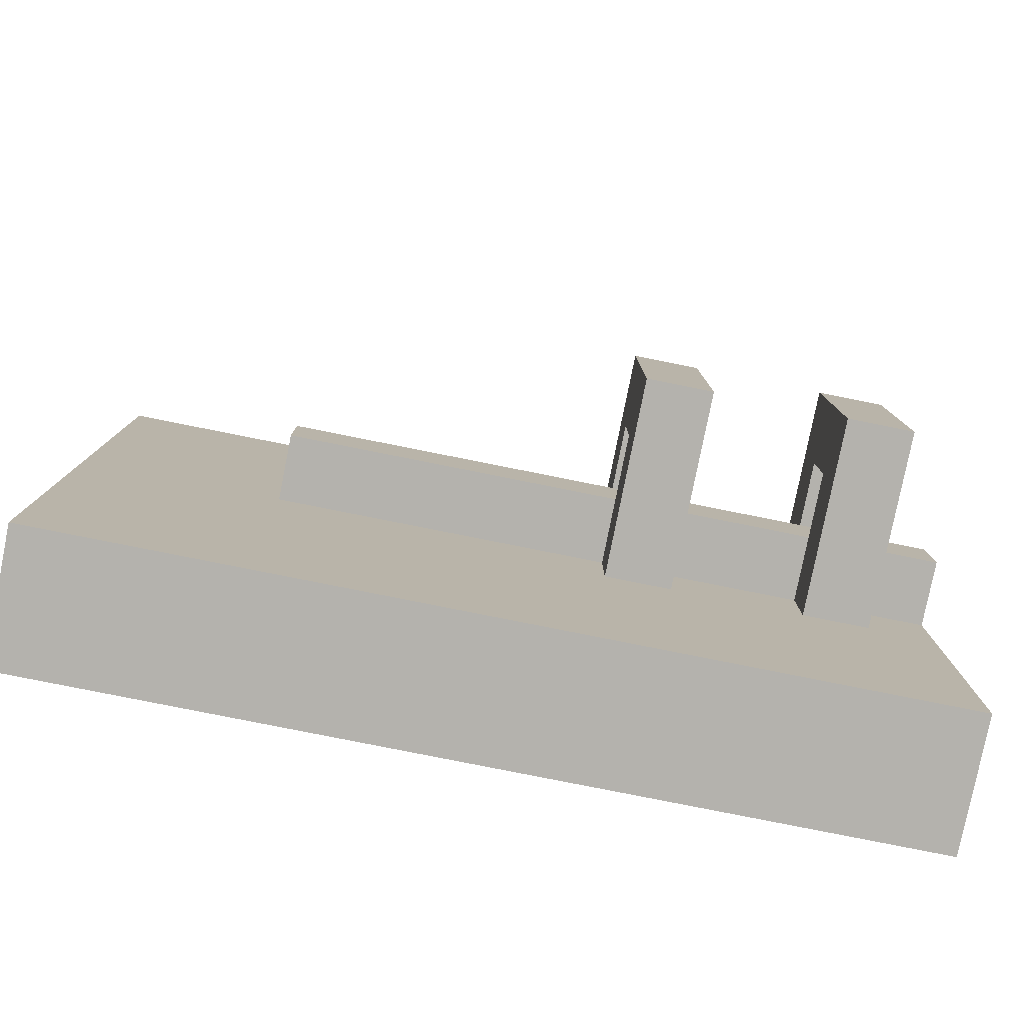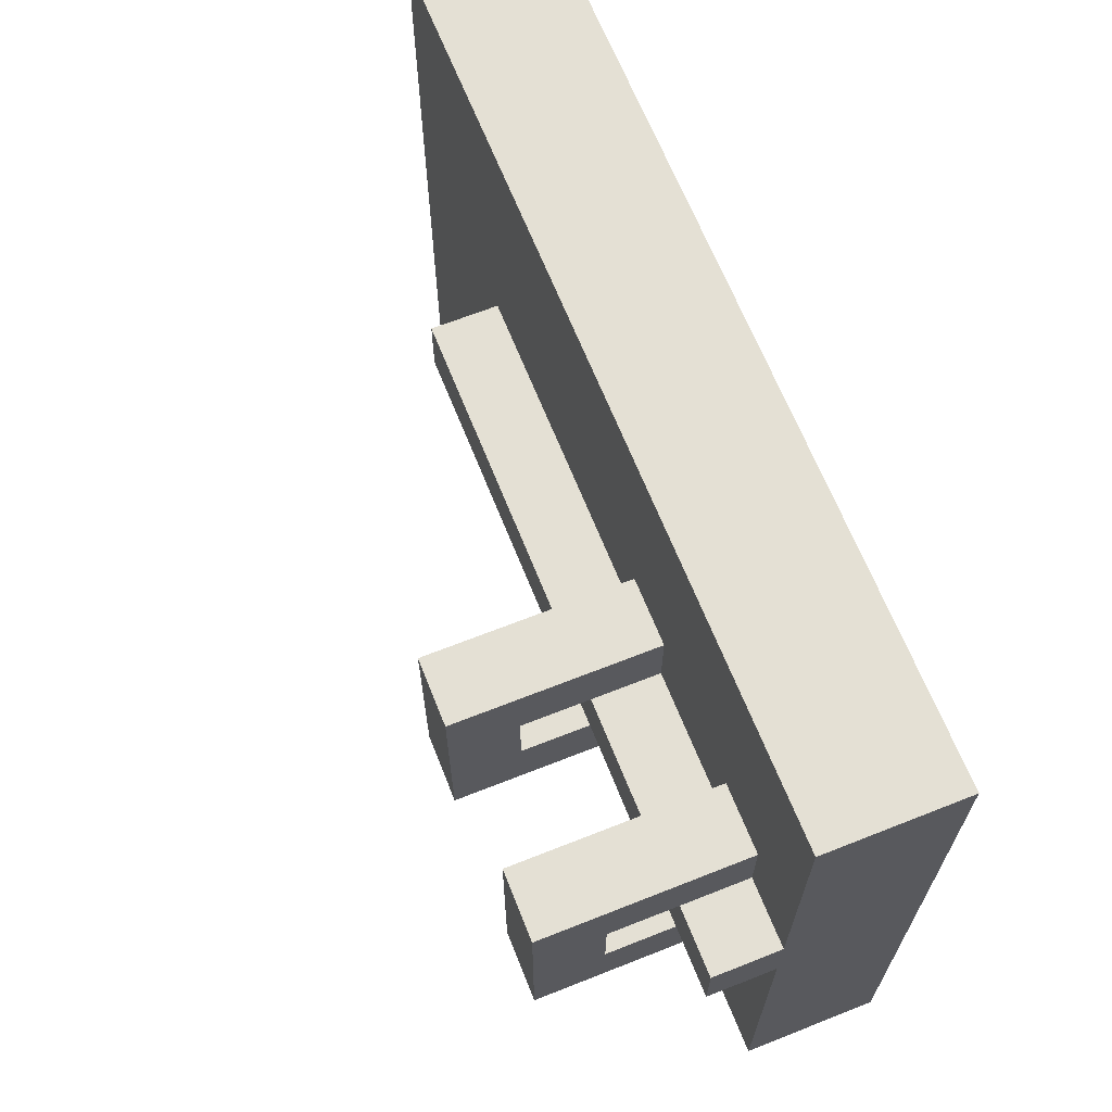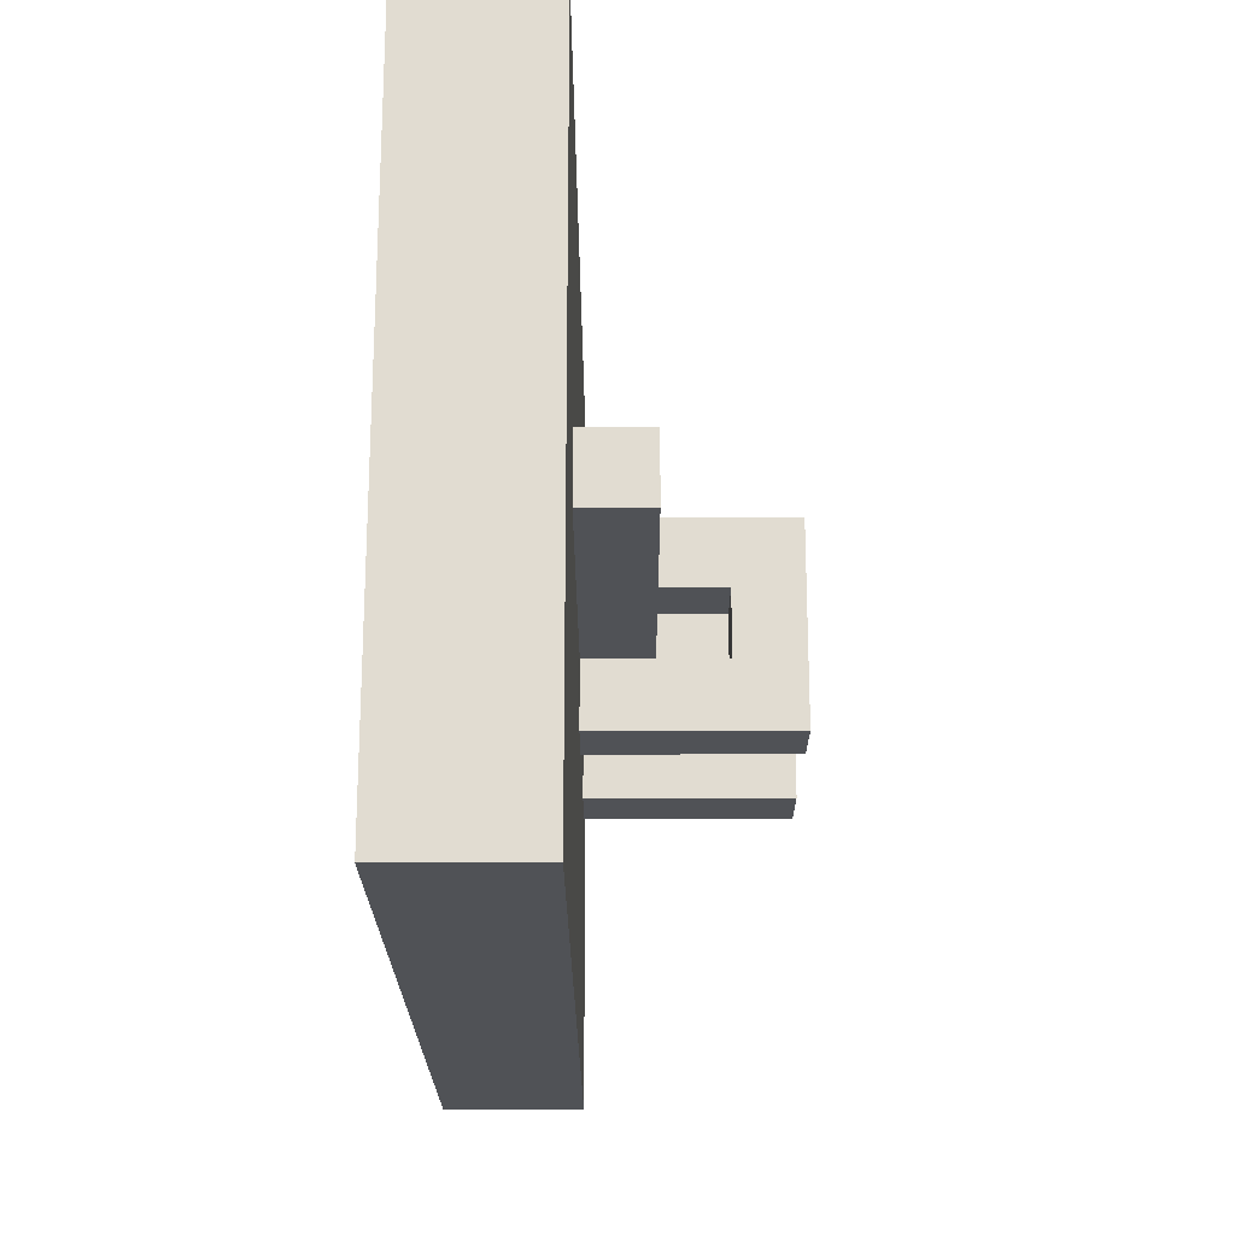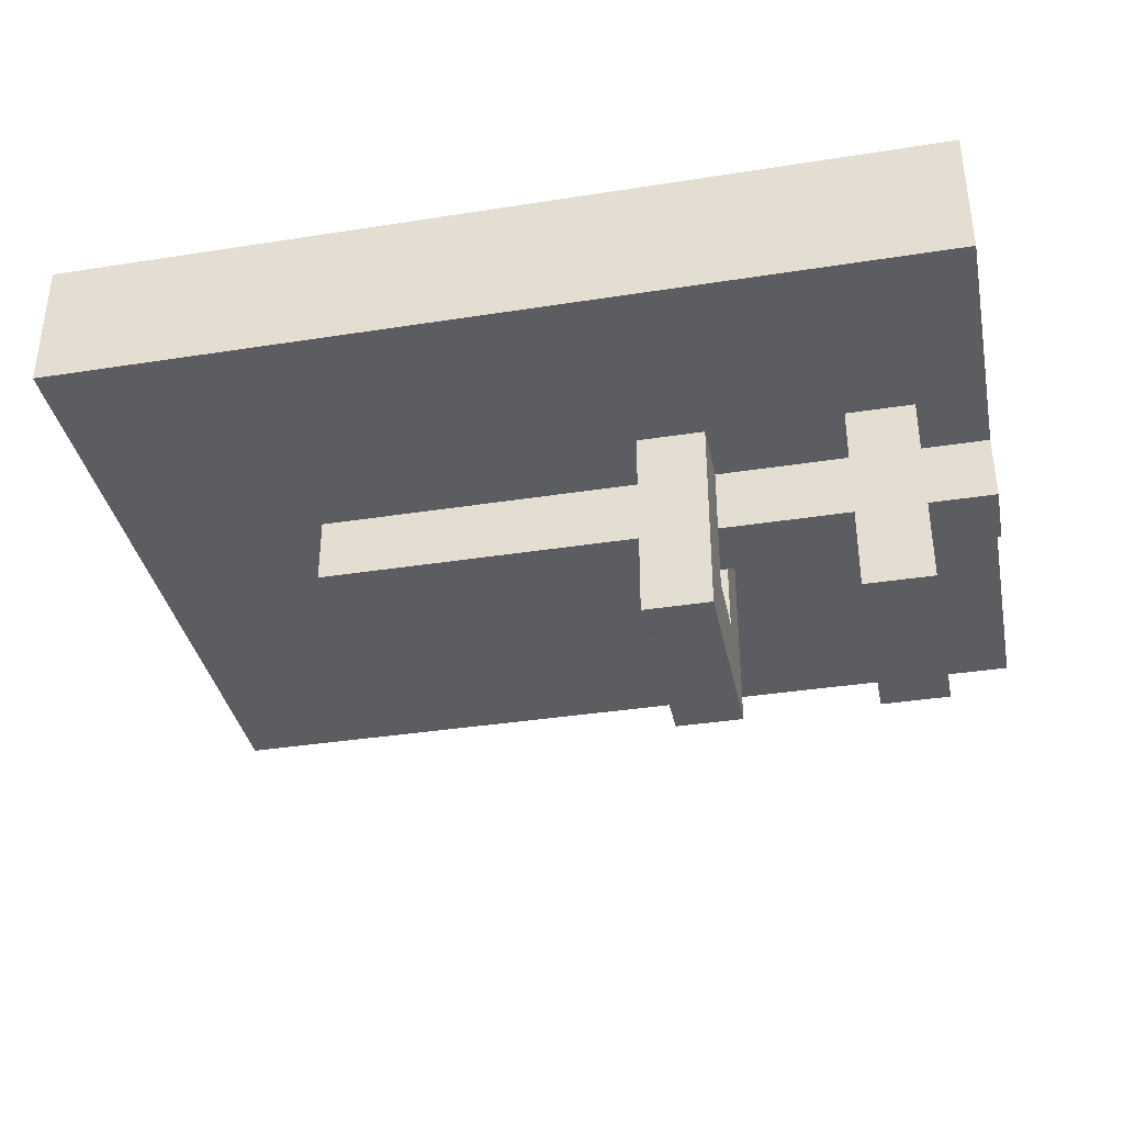
<metadata>
{"format":"obj","ext":"obj","renderer":"f3d","projection":"perspective","resolution":1024,"background":"white","views":[{"elev":-79.6,"azim":168.7,"up":"+Y"},{"elev":66.1,"azim":-111.7,"up":"+Y"},{"elev":-20.9,"azim":90.2,"up":"+Y"},{"elev":-36.7,"azim":-168.5,"up":"+Z"}]}
</metadata>
<code>
o
v -0.6 0 0.2
v -0.6 0 0.1
v -0.6 0 0
v -0.6 0.5 0
v -0.6 0.5 -0.1
v -0.6 0.6 0
v -0.6 0.6 -0.1
v -0.6 1 0.2
v -0.6 1 0.1
v -0.6 1 0
v -0.5 0.4 0
v -0.5 0.4 -0.3
v -0.5 0.5 0
v -0.5 0.5 -0.1
v -0.5 0.5 -0.2
v -0.5 0.6 0
v -0.5 0.6 -0.1
v -0.5 0.6 -0.2
v -0.5 0.7 0
v -0.5 0.7 -0.3
v -0.4 0.2 0.2
v -0.4 0.2 0.1
v -0.4 0.3 0.2
v -0.4 0.3 0.1
v -0.4 0.7 0.2
v -0.4 0.7 0.1
v -0.4 0.8 0.2
v -0.4 0.8 0.1
v -0.3 0.3 0.2
v -0.3 0.3 0.1
v -0.3 0.4 0.2
v -0.3 0.4 0.1
v -0.3 0.6 0.2
v -0.3 0.6 0.1
v -0.3 0.7 0.2
v -0.3 0.7 0.1
v -0.2 0.4 0.2
v -0.2 0.4 0.1
v -0.2 0.4 0
v -0.2 0.4 -0.3
v -0.2 0.5 0
v -0.2 0.5 -0.1
v -0.2 0.5 -0.2
v -0.2 0.6 0.2
v -0.2 0.6 0.1
v -0.2 0.6 0
v -0.2 0.6 -0.1
v -0.2 0.6 -0.2
v -0.2 0.7 0
v -0.2 0.7 -0.3
v -5.96e-08 0.1 0.2
v -5.96e-08 0.1 0.1
v -5.96e-08 0.4 0.2
v -5.96e-08 0.4 0.1
v -5.96e-08 0.6 0.2
v -5.96e-08 0.6 0.1
v -5.96e-08 0.9 0.2
v -5.96e-08 0.9 0.1
v 0.3 0.3 0.2
v 0.3 0.3 0.1
v 0.3 0.4 0.2
v 0.3 0.4 0.1
v 0.3 0.6 0.2
v 0.3 0.6 0.1
v 0.3 0.7 0.2
v 0.3 0.7 0.1
v 0.4 0.2 0.2
v 0.4 0.2 0.1
v 0.4 0.3 0.2
v 0.4 0.3 0.1
v 0.4 0.7 0.2
v 0.4 0.7 0.1
v 0.4 0.8 0.2
v 0.4 0.8 0.1
v 0.5 0.1 0.2
v 0.5 0.1 0.1
v 0.5 0.2 0.2
v 0.5 0.2 0.1
v 0.5 0.8 0.2
v 0.5 0.8 0.1
v 0.5 0.9 0.2
v 0.5 0.9 0.1
v 0.6 0.2 0.2
v 0.6 0.2 0.1
v 0.6 0.8 0.2
v 0.6 0.8 0.1
v -0.5 0.2 0.2
v -0.5 0.2 0.1
v -0.5 0.8 0.2
v -0.5 0.8 0.1
v -0.4 0.1 0.2
v -0.4 0.1 0.1
v -0.4 0.2 0.2
v -0.4 0.2 0.1
v -0.4 0.4 0
v -0.4 0.4 -0.3
v -0.4 0.5 0
v -0.4 0.5 -0.1
v -0.4 0.5 -0.2
v -0.4 0.6 0
v -0.4 0.6 -0.1
v -0.4 0.6 -0.2
v -0.4 0.7 0
v -0.4 0.7 -0.3
v -0.4 0.8 0.2
v -0.4 0.8 0.1
v -0.4 0.9 0.2
v -0.4 0.9 0.1
v -0.3 0.2 0.2
v -0.3 0.2 0.1
v -0.3 0.3 0.2
v -0.3 0.3 0.1
v -0.3 0.7 0.2
v -0.3 0.7 0.1
v -0.3 0.8 0.2
v -0.3 0.8 0.1
v -0.2 0.3 0.2
v -0.2 0.3 0.1
v -0.2 0.4 0.2
v -0.2 0.4 0.1
v -0.2 0.6 0.2
v -0.2 0.6 0.1
v -0.2 0.7 0.2
v -0.2 0.7 0.1
v -0.1 0.4 0
v -0.1 0.4 -0.3
v -0.1 0.5 0
v -0.1 0.5 -0.1
v -0.1 0.5 -0.2
v -0.1 0.6 0
v -0.1 0.6 -0.1
v -0.1 0.6 -0.2
v -0.1 0.7 0
v -0.1 0.7 -0.3
v 0.1 0.1 0.2
v 0.1 0.1 0.1
v 0.1 0.4 0.2
v 0.1 0.4 0.1
v 0.1 0.6 0.2
v 0.1 0.6 0.1
v 0.1 0.9 0.2
v 0.1 0.9 0.1
v 0.3 0.4 0.2
v 0.3 0.4 0.1
v 0.3 0.6 0.2
v 0.3 0.6 0.1
v 0.4 0.3 0.2
v 0.4 0.3 0.1
v 0.4 0.4 0.2
v 0.4 0.4 0.1
v 0.4 0.5 0
v 0.4 0.5 -0.1
v 0.4 0.6 0.2
v 0.4 0.6 0.1
v 0.4 0.6 0
v 0.4 0.6 -0.1
v 0.4 0.7 0.2
v 0.4 0.7 0.1
v 0.5 0.2 0.2
v 0.5 0.2 0.1
v 0.5 0.3 0.2
v 0.5 0.3 0.1
v 0.5 0.7 0.2
v 0.5 0.7 0.1
v 0.5 0.8 0.2
v 0.5 0.8 0.1
v 0.7 0 0.2
v 0.7 0 0.1
v 0.7 0 0
v 0.7 1 0.2
v 0.7 1 0.1
v 0.7 1 0
v -0.6 0 0.2
v -0.6 1 0.2
v -0.5 0.2 0.2
v -0.5 0.8 0.2
v -0.4 0.1 0.2
v -0.4 0.2 0.2
v -0.4 0.3 0.2
v -0.4 0.7 0.2
v -0.4 0.8 0.2
v -0.4 0.9 0.2
v -0.3 0.2 0.2
v -0.3 0.3 0.2
v -0.3 0.4 0.2
v -0.3 0.6 0.2
v -0.3 0.7 0.2
v -0.3 0.8 0.2
v -0.2 0.3 0.2
v -0.2 0.4 0.2
v -0.2 0.6 0.2
v -0.2 0.7 0.2
v -5.96e-08 0.1 0.2
v -5.96e-08 0.4 0.2
v -5.96e-08 0.6 0.2
v -5.96e-08 0.9 0.2
v 0.1 0.1 0.2
v 0.1 0.4 0.2
v 0.1 0.6 0.2
v 0.1 0.9 0.2
v 0.3 0.3 0.2
v 0.3 0.4 0.2
v 0.3 0.6 0.2
v 0.3 0.7 0.2
v 0.4 0.2 0.2
v 0.4 0.3 0.2
v 0.4 0.4 0.2
v 0.4 0.6 0.2
v 0.4 0.7 0.2
v 0.4 0.8 0.2
v 0.5 0.1 0.2
v 0.5 0.2 0.2
v 0.5 0.3 0.2
v 0.5 0.7 0.2
v 0.5 0.8 0.2
v 0.5 0.9 0.2
v 0.6 0.2 0.2
v 0.6 0.8 0.2
v 0.7 0 0.2
v 0.7 1 0.2
v -0.5 0.2 0.1
v -0.5 0.8 0.1
v -0.4 0.1 0.1
v -0.4 0.2 0.1
v -0.4 0.3 0.1
v -0.4 0.7 0.1
v -0.4 0.8 0.1
v -0.4 0.9 0.1
v -0.3 0.2 0.1
v -0.3 0.3 0.1
v -0.3 0.4 0.1
v -0.3 0.6 0.1
v -0.3 0.7 0.1
v -0.3 0.8 0.1
v -0.2 0.3 0.1
v -0.2 0.4 0.1
v -0.2 0.6 0.1
v -0.2 0.7 0.1
v -5.96e-08 0.1 0.1
v -5.96e-08 0.4 0.1
v -5.96e-08 0.6 0.1
v -5.96e-08 0.9 0.1
v 0.1 0.1 0.1
v 0.1 0.4 0.1
v 0.1 0.6 0.1
v 0.1 0.9 0.1
v 0.3 0.3 0.1
v 0.3 0.4 0.1
v 0.3 0.6 0.1
v 0.3 0.7 0.1
v 0.4 0.2 0.1
v 0.4 0.3 0.1
v 0.4 0.4 0.1
v 0.4 0.6 0.1
v 0.4 0.7 0.1
v 0.4 0.8 0.1
v 0.5 0.1 0.1
v 0.5 0.2 0.1
v 0.5 0.3 0.1
v 0.5 0.7 0.1
v 0.5 0.8 0.1
v 0.5 0.9 0.1
v 0.6 0.2 0.1
v 0.6 0.8 0.1
v -0.5 0.5 -0.2
v -0.5 0.6 -0.2
v -0.4 0.5 -0.2
v -0.4 0.6 -0.2
v -0.2 0.5 -0.2
v -0.2 0.6 -0.2
v -0.1 0.5 -0.2
v -0.1 0.6 -0.2
v -0.6 0 0
v -0.6 0.5 0
v -0.6 0.6 0
v -0.6 1 0
v -0.5 0.4 0
v -0.5 0.5 0
v -0.5 0.6 0
v -0.5 0.7 0
v -0.4 0.4 0
v -0.4 0.5 0
v -0.4 0.6 0
v -0.4 0.7 0
v -0.2 0.4 0
v -0.2 0.5 0
v -0.2 0.6 0
v -0.2 0.7 0
v -0.1 0.4 0
v -0.1 0.5 0
v -0.1 0.6 0
v -0.1 0.7 0
v 0.4 0.5 0
v 0.4 0.6 0
v 0.7 0 0
v 0.7 1 0
v -0.6 0.5 -0.1
v -0.6 0.6 -0.1
v -0.5 0.5 -0.1
v -0.5 0.6 -0.1
v -0.4 0.5 -0.1
v -0.4 0.6 -0.1
v -0.2 0.5 -0.1
v -0.2 0.6 -0.1
v -0.1 0.5 -0.1
v -0.1 0.6 -0.1
v 0.4 0.5 -0.1
v 0.4 0.6 -0.1
v -0.5 0.4 -0.3
v -0.5 0.7 -0.3
v -0.4 0.4 -0.3
v -0.4 0.7 -0.3
v -0.2 0.4 -0.3
v -0.2 0.7 -0.3
v -0.1 0.4 -0.3
v -0.1 0.7 -0.3
v -0.6 0 0.2
v 0.7 0 0.2
v -0.6 0 0.1
v 0.7 0 0.1
v -0.6 0 0
v 0.7 0 0
v -0.4 0.2 0.2
v -0.3 0.2 0.2
v 0.4 0.2 0.2
v 0.5 0.2 0.2
v -0.4 0.2 0.1
v -0.3 0.2 0.1
v 0.4 0.2 0.1
v 0.5 0.2 0.1
v -0.3 0.3 0.2
v -0.2 0.3 0.2
v 0.3 0.3 0.2
v 0.4 0.3 0.2
v -0.3 0.3 0.1
v -0.2 0.3 0.1
v 0.3 0.3 0.1
v 0.4 0.3 0.1
v -0.2 0.4 0.2
v -5.96e-08 0.4 0.2
v 0.1 0.4 0.2
v 0.3 0.4 0.2
v -0.2 0.4 0.1
v -5.96e-08 0.4 0.1
v 0.1 0.4 0.1
v 0.3 0.4 0.1
v -0.5 0.4 0
v -0.4 0.4 0
v -0.2 0.4 0
v -0.1 0.4 0
v -0.5 0.4 -0.3
v -0.4 0.4 -0.3
v -0.2 0.4 -0.3
v -0.1 0.4 -0.3
v -0.6 0.5 0
v -0.5 0.5 0
v -0.4 0.5 0
v -0.2 0.5 0
v -0.1 0.5 0
v 0.4 0.5 0
v -0.6 0.5 -0.1
v -0.5 0.5 -0.1
v -0.4 0.5 -0.1
v -0.2 0.5 -0.1
v -0.1 0.5 -0.1
v 0.4 0.5 -0.1
v -0.3 0.6 0.2
v -0.2 0.6 0.2
v 0.3 0.6 0.2
v 0.4 0.6 0.2
v -0.3 0.6 0.1
v -0.2 0.6 0.1
v 0.3 0.6 0.1
v 0.4 0.6 0.1
v -0.5 0.6 -0.1
v -0.4 0.6 -0.1
v -0.2 0.6 -0.1
v -0.1 0.6 -0.1
v -0.5 0.6 -0.2
v -0.4 0.6 -0.2
v -0.2 0.6 -0.2
v -0.1 0.6 -0.2
v -0.4 0.7 0.2
v -0.3 0.7 0.2
v 0.4 0.7 0.2
v 0.5 0.7 0.2
v -0.4 0.7 0.1
v -0.3 0.7 0.1
v 0.4 0.7 0.1
v 0.5 0.7 0.1
v -0.5 0.8 0.2
v -0.4 0.8 0.2
v 0.5 0.8 0.2
v 0.6 0.8 0.2
v -0.5 0.8 0.1
v -0.4 0.8 0.1
v 0.5 0.8 0.1
v 0.6 0.8 0.1
v -0.4 0.9 0.2
v -5.96e-08 0.9 0.2
v 0.1 0.9 0.2
v 0.5 0.9 0.2
v -0.4 0.9 0.1
v -5.96e-08 0.9 0.1
v 0.1 0.9 0.1
v 0.5 0.9 0.1
v -0.4 0.1 0.2
v -5.96e-08 0.1 0.2
v 0.1 0.1 0.2
v 0.5 0.1 0.2
v -0.4 0.1 0.1
v -5.96e-08 0.1 0.1
v 0.1 0.1 0.1
v 0.5 0.1 0.1
v -0.5 0.2 0.2
v -0.4 0.2 0.2
v 0.5 0.2 0.2
v 0.6 0.2 0.2
v -0.5 0.2 0.1
v -0.4 0.2 0.1
v 0.5 0.2 0.1
v 0.6 0.2 0.1
v -0.4 0.3 0.2
v -0.3 0.3 0.2
v 0.4 0.3 0.2
v 0.5 0.3 0.2
v -0.4 0.3 0.1
v -0.3 0.3 0.1
v 0.4 0.3 0.1
v 0.5 0.3 0.1
v -0.3 0.4 0.2
v -0.2 0.4 0.2
v 0.3 0.4 0.2
v 0.4 0.4 0.2
v -0.3 0.4 0.1
v -0.2 0.4 0.1
v 0.3 0.4 0.1
v 0.4 0.4 0.1
v -0.5 0.5 -0.1
v -0.4 0.5 -0.1
v -0.2 0.5 -0.1
v -0.1 0.5 -0.1
v -0.5 0.5 -0.2
v -0.4 0.5 -0.2
v -0.2 0.5 -0.2
v -0.1 0.5 -0.2
v -0.2 0.6 0.2
v -5.96e-08 0.6 0.2
v 0.1 0.6 0.2
v 0.3 0.6 0.2
v -0.2 0.6 0.1
v -5.96e-08 0.6 0.1
v 0.1 0.6 0.1
v 0.3 0.6 0.1
v -0.6 0.6 0
v -0.5 0.6 0
v -0.4 0.6 0
v -0.2 0.6 0
v -0.1 0.6 0
v 0.4 0.6 0
v -0.6 0.6 -0.1
v -0.5 0.6 -0.1
v -0.4 0.6 -0.1
v -0.2 0.6 -0.1
v -0.1 0.6 -0.1
v 0.4 0.6 -0.1
v -0.3 0.7 0.2
v -0.2 0.7 0.2
v 0.3 0.7 0.2
v 0.4 0.7 0.2
v -0.3 0.7 0.1
v -0.2 0.7 0.1
v 0.3 0.7 0.1
v 0.4 0.7 0.1
v -0.5 0.7 0
v -0.4 0.7 0
v -0.2 0.7 0
v -0.1 0.7 0
v -0.5 0.7 -0.3
v -0.4 0.7 -0.3
v -0.2 0.7 -0.3
v -0.1 0.7 -0.3
v -0.4 0.8 0.2
v -0.3 0.8 0.2
v 0.4 0.8 0.2
v 0.5 0.8 0.2
v -0.4 0.8 0.1
v -0.3 0.8 0.1
v 0.4 0.8 0.1
v 0.5 0.8 0.1
v -0.6 1 0.2
v 0.7 1 0.2
v -0.6 1 0.1
v 0.7 1 0.1
v -0.6 1 0
v 0.7 1 0
f 4 3 2
f 6 4 2
f 6 5 4
f 7 5 6
f 8 2 1
f 9 6 2
f 9 2 8
f 10 6 9
f 13 12 11
f 14 12 13
f 15 12 14
f 18 12 15
f 19 17 16
f 19 18 17
f 20 12 18
f 20 18 19
f 23 22 21
f 24 22 23
f 27 26 25
f 28 26 27
f 31 30 29
f 32 30 31
f 35 34 33
f 36 34 35
f 41 40 39
f 42 40 41
f 43 40 42
f 44 38 37
f 45 38 44
f 48 40 43
f 49 47 46
f 49 48 47
f 50 40 48
f 50 48 49
f 53 52 51
f 54 52 53
f 57 56 55
f 58 56 57
f 61 60 59
f 62 60 61
f 65 64 63
f 66 64 65
f 69 68 67
f 70 68 69
f 73 72 71
f 74 72 73
f 77 76 75
f 78 76 77
f 81 80 79
f 82 80 81
f 85 84 83
f 86 84 85
f 87 88 89
f 89 88 90
f 91 92 93
f 93 92 94
f 95 96 97
f 97 96 98
f 98 96 99
f 99 96 102
f 100 101 103
f 101 102 103
f 102 96 104
f 103 102 104
f 105 106 107
f 107 106 108
f 109 110 111
f 111 110 112
f 113 114 115
f 115 114 116
f 117 118 119
f 119 118 120
f 121 122 123
f 123 122 124
f 125 126 127
f 127 126 128
f 128 126 129
f 129 126 132
f 130 131 133
f 131 132 133
f 132 126 134
f 133 132 134
f 135 136 137
f 137 136 138
f 139 140 141
f 141 140 142
f 143 144 145
f 145 144 146
f 147 148 149
f 149 148 150
f 151 152 155
f 155 152 156
f 153 154 157
f 157 154 158
f 159 160 161
f 161 160 162
f 163 164 165
f 165 164 166
f 167 168 170
f 168 169 171
f 170 168 171
f 171 169 172
f 175 174 173
f 176 174 175
f 177 175 173
f 178 175 177
f 181 174 176
f 182 174 181
f 183 179 178
f 184 179 183
f 187 181 180
f 188 181 187
f 189 185 184
f 190 185 189
f 191 187 186
f 192 187 191
f 193 177 173
f 194 191 190
f 195 191 194
f 196 174 182
f 197 195 194
f 197 196 195
f 197 194 193
f 197 193 173
f 198 196 197
f 199 196 198
f 200 174 196
f 200 196 199
f 202 199 198
f 203 199 202
f 206 202 201
f 207 202 206
f 208 204 203
f 209 204 208
f 211 197 173
f 212 206 205
f 213 206 212
f 214 210 209
f 215 210 214
f 216 174 200
f 217 212 211
f 218 216 215
f 219 217 211
f 219 218 217
f 219 211 173
f 220 216 218
f 220 218 219
f 220 174 216
f 224 222 221
f 225 222 224
f 226 222 225
f 227 222 226
f 229 224 223
f 230 226 225
f 231 226 230
f 232 226 231
f 233 226 232
f 234 228 227
f 235 230 229
f 236 232 231
f 237 232 236
f 238 234 233
f 239 229 223
f 239 235 229
f 239 236 235
f 240 236 239
f 241 238 237
f 242 234 238
f 242 238 241
f 242 228 234
f 247 244 243
f 248 244 247
f 249 246 245
f 250 246 249
f 251 247 243
f 252 247 251
f 253 249 248
f 254 249 253
f 255 246 250
f 256 246 255
f 257 251 243
f 258 251 257
f 259 254 253
f 259 255 254
f 259 253 252
f 260 255 259
f 261 246 256
f 262 246 261
f 263 260 259
f 263 261 260
f 263 259 258
f 264 261 263
f 267 266 265
f 268 266 267
f 271 270 269
f 272 270 271
f 273 274 277
f 277 274 278
f 275 276 279
f 279 276 280
f 273 277 281
f 280 276 284
f 281 282 285
f 273 281 285
f 285 282 286
f 283 284 287
f 284 276 288
f 287 284 288
f 273 285 289
f 288 276 292
f 289 290 293
f 291 292 294
f 289 293 295
f 293 294 295
f 273 289 295
f 294 292 296
f 295 294 296
f 292 276 296
f 297 298 299
f 299 298 300
f 299 300 301
f 301 300 302
f 301 302 303
f 303 302 304
f 303 304 305
f 305 304 306
f 305 306 307
f 307 306 308
f 309 310 311
f 311 310 312
f 313 314 315
f 315 314 316
f 319 318 317
f 320 318 319
f 321 320 319
f 322 320 321
f 327 324 323
f 328 324 327
f 329 326 325
f 330 326 329
f 335 332 331
f 336 332 335
f 337 334 333
f 338 334 337
f 343 340 339
f 344 340 343
f 345 342 341
f 346 342 345
f 351 348 347
f 352 348 351
f 353 350 349
f 354 350 353
f 361 356 355
f 362 356 361
f 363 358 357
f 364 358 363
f 365 360 359
f 366 360 365
f 371 368 367
f 372 368 371
f 373 370 369
f 374 370 373
f 379 376 375
f 380 376 379
f 381 378 377
f 382 378 381
f 387 384 383
f 388 384 387
f 389 386 385
f 390 386 389
f 395 392 391
f 396 392 395
f 397 394 393
f 398 394 397
f 403 400 399
f 404 400 403
f 405 402 401
f 406 402 405
f 407 408 411
f 411 408 412
f 409 410 413
f 413 410 414
f 415 416 419
f 419 416 420
f 417 418 421
f 421 418 422
f 423 424 427
f 427 424 428
f 425 426 429
f 429 426 430
f 431 432 435
f 435 432 436
f 433 434 437
f 437 434 438
f 439 440 443
f 443 440 444
f 441 442 445
f 445 442 446
f 447 448 451
f 451 448 452
f 449 450 453
f 453 450 454
f 455 456 461
f 461 456 462
f 457 458 463
f 463 458 464
f 459 460 465
f 465 460 466
f 467 468 471
f 471 468 472
f 469 470 473
f 473 470 474
f 475 476 479
f 479 476 480
f 477 478 481
f 481 478 482
f 483 484 487
f 487 484 488
f 485 486 489
f 489 486 490
f 491 492 493
f 493 492 494
f 493 494 495
f 495 494 496

</code>
